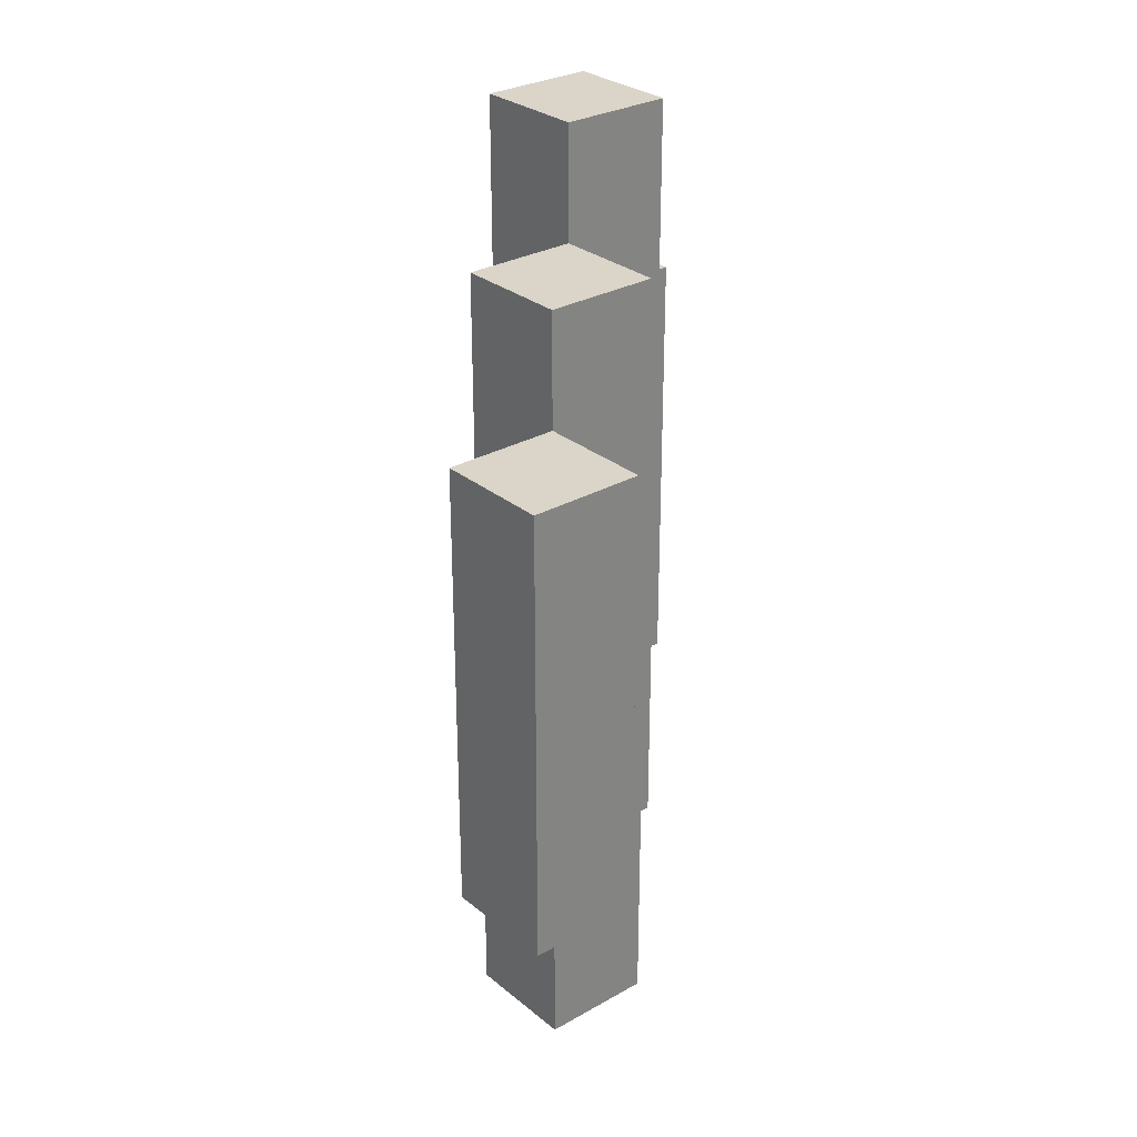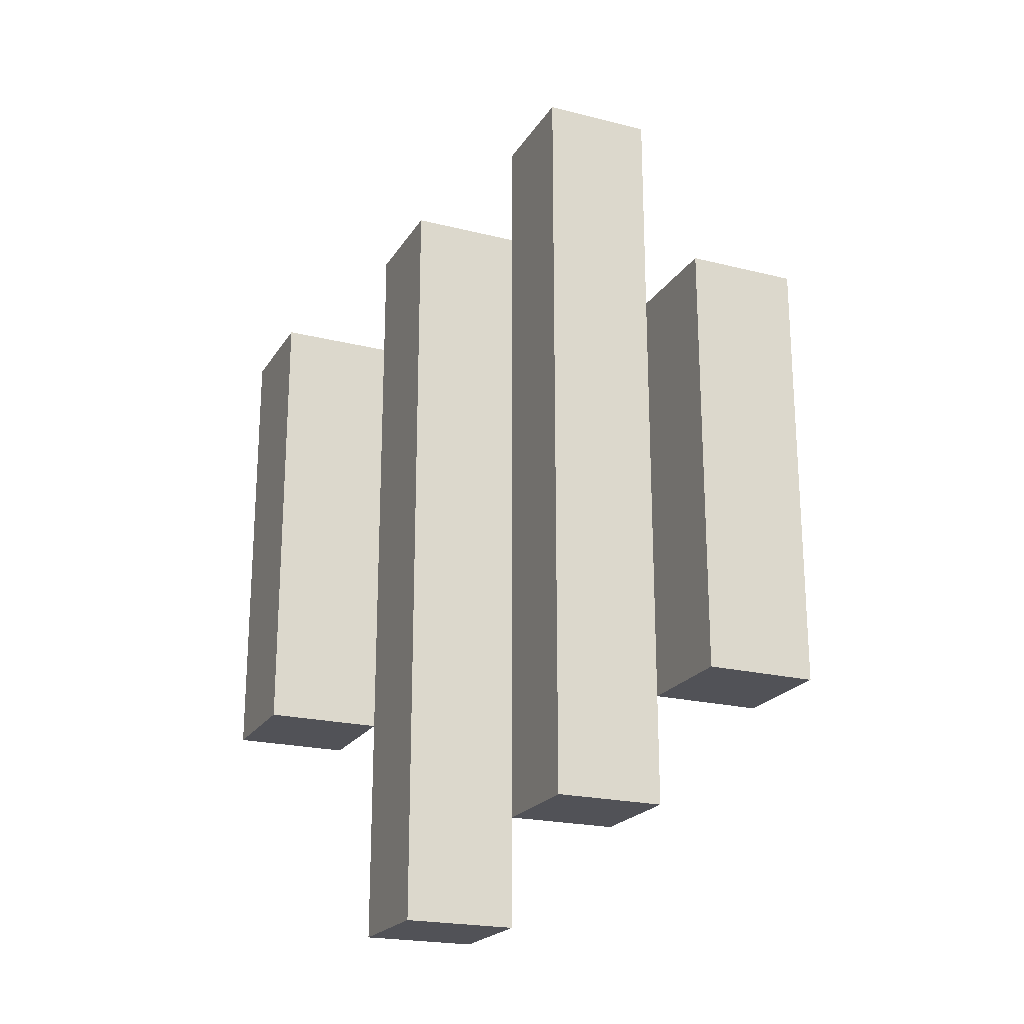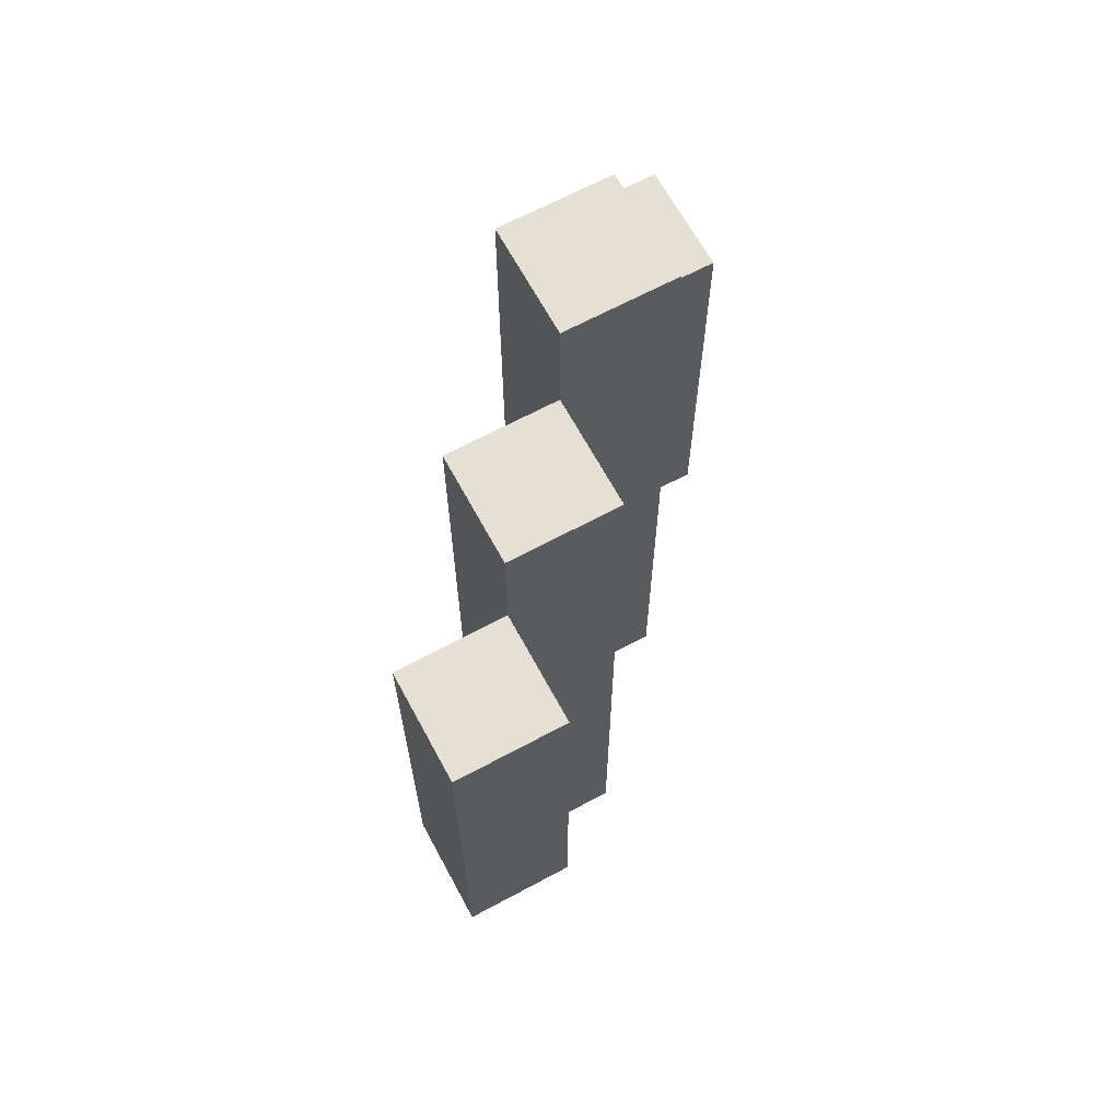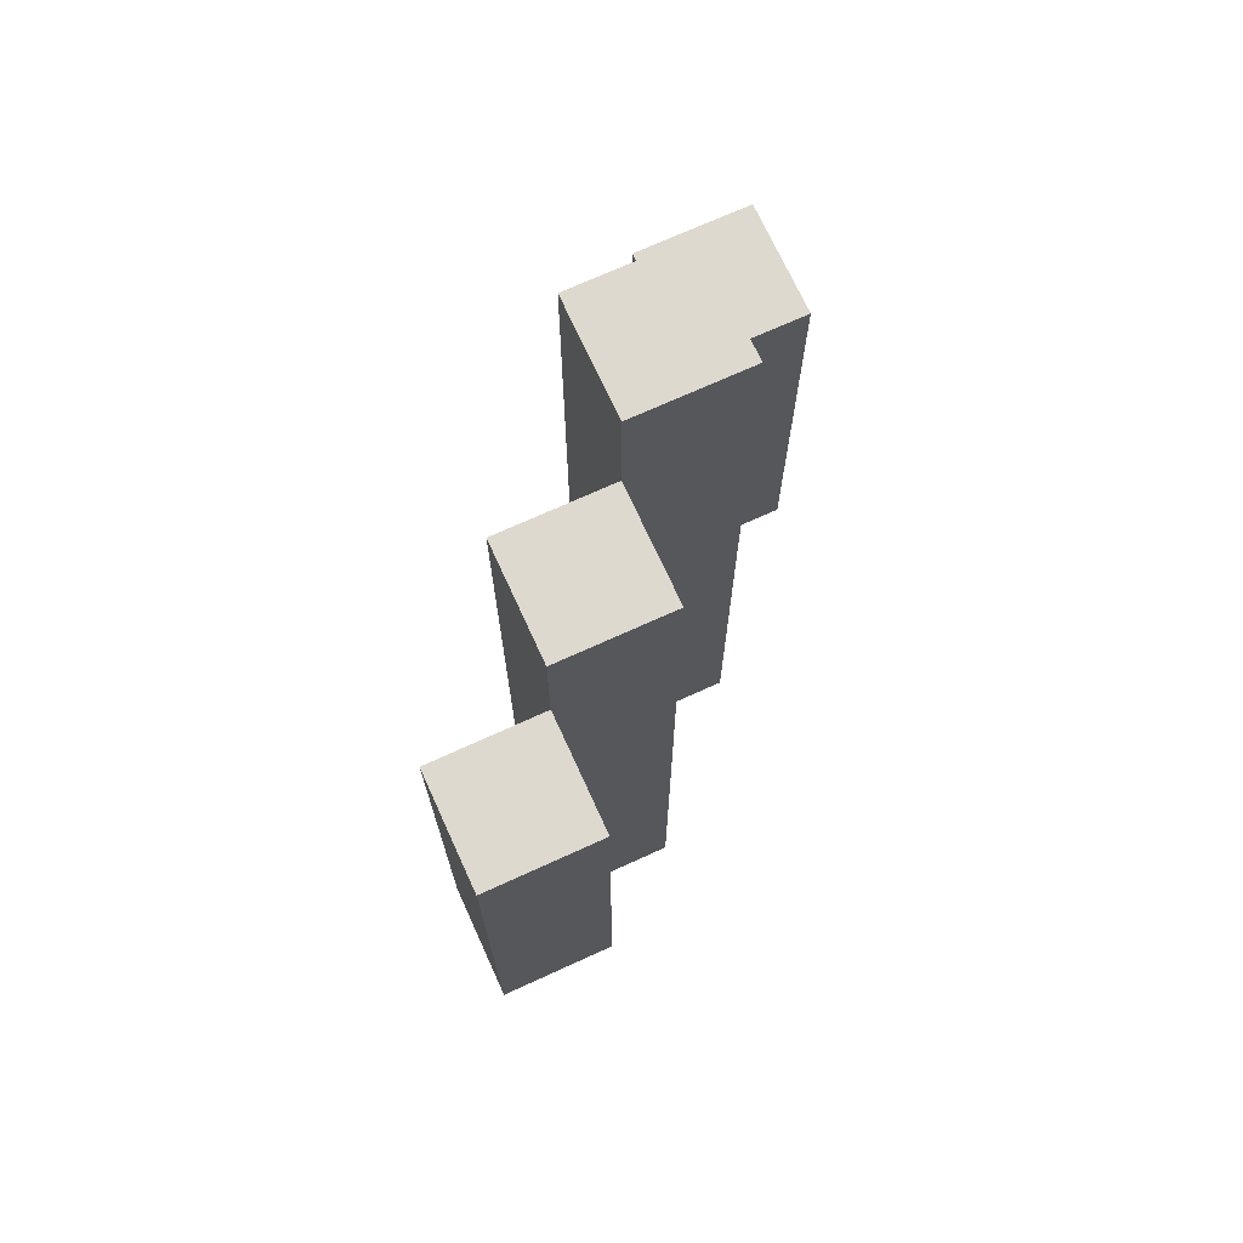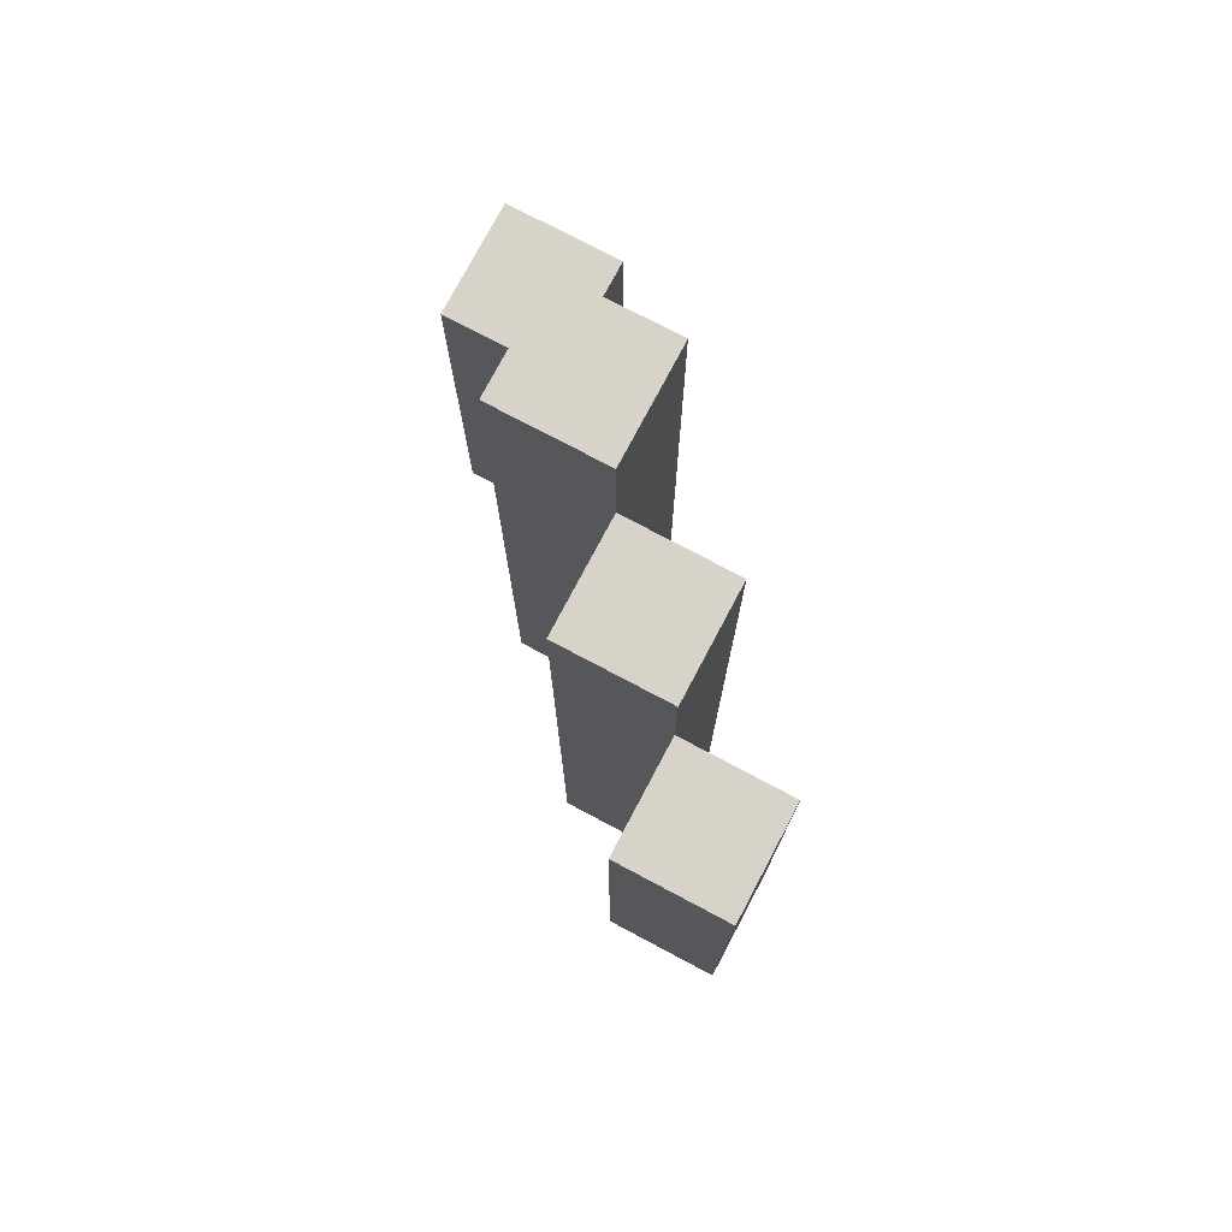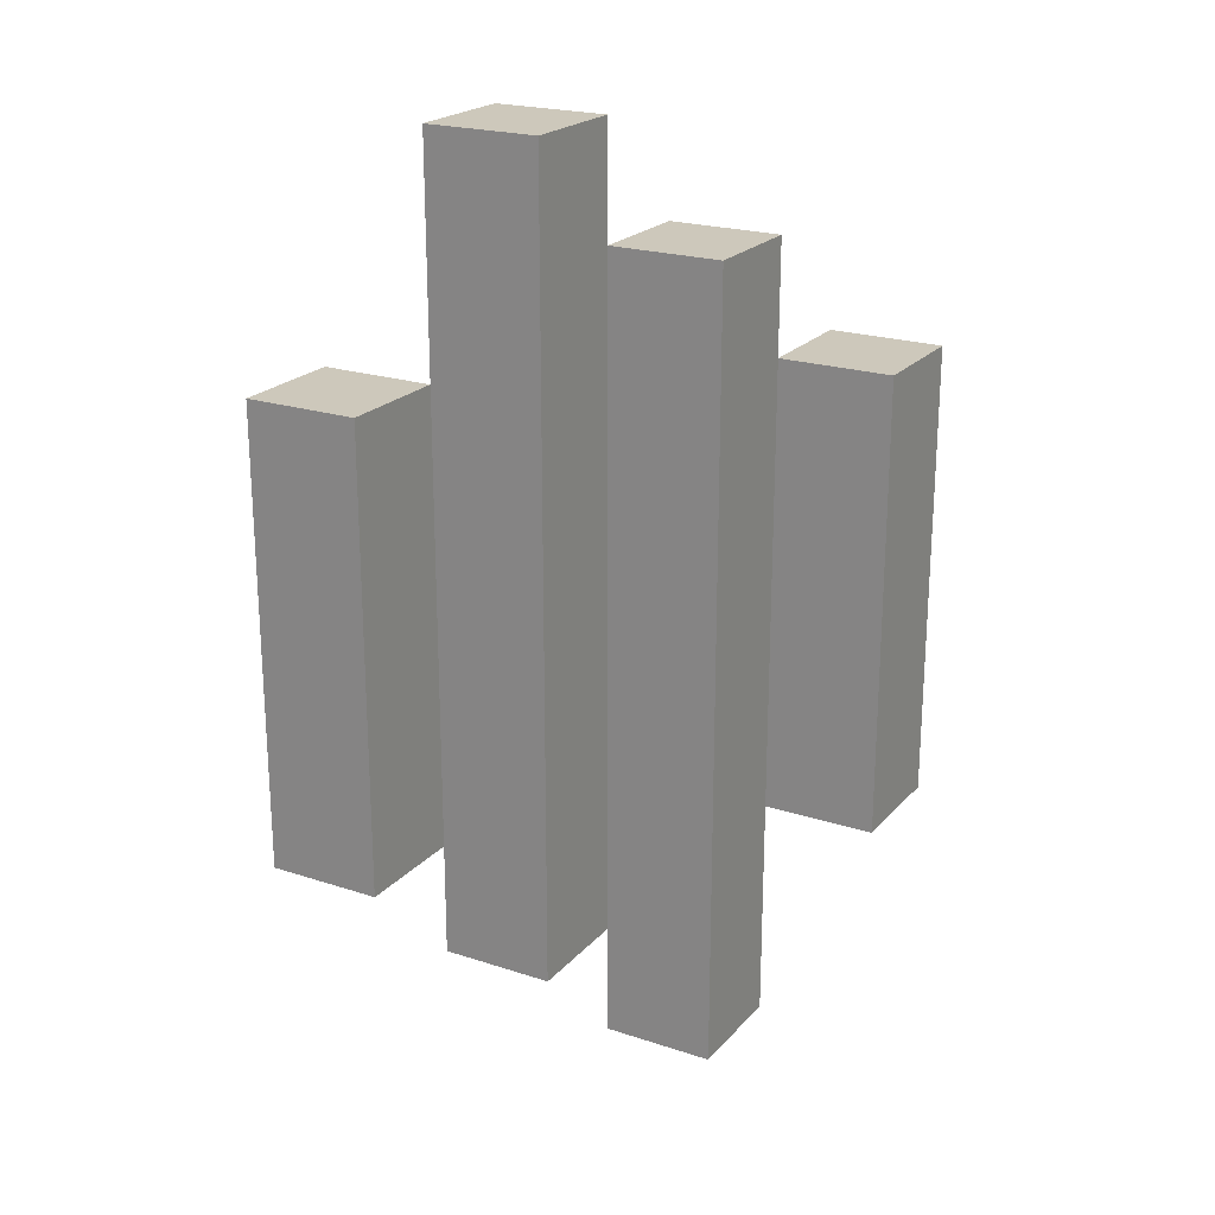
<metadata>
{"format":"obj","ext":"obj","renderer":"f3d","projection":"perspective","resolution":1024,"background":"white","views":[{"elev":29.1,"azim":-130.0,"up":"+Z"},{"elev":-21.6,"azim":-23.8,"up":"+Z"},{"elev":66.1,"azim":-118.4,"up":"+Z"},{"elev":71.4,"azim":-114.5,"up":"+Z"},{"elev":76.4,"azim":-152.1,"up":"+Z"},{"elev":21.9,"azim":119.8,"up":"+Z"}]}
</metadata>
<code>
o
v -2.235e-08 3.1 0.6
v -2.235e-08 3.1 0.5
v -2.235e-08 3.1 0.4
v -2.235e-08 3.1 0.3
v -2.235e-08 3.1 0.2
v -2.235e-08 3.2 0.6
v -2.235e-08 3.2 0.5
v -2.235e-08 3.2 0.4
v -2.235e-08 3.2 0.3
v -2.235e-08 3.2 0.2
v 0.1 3 0.7
v 0.1 3 0.6
v 0.1 3 0.5
v 0.1 3 0.4
v 0.1 3 0.3
v 0.1 3 0.2
v 0.1 3 0.1
v 0.1 3 -5.96e-08
v 0.1 3.1 0.7
v 0.1 3.1 0.6
v 0.1 3.1 0.5
v 0.1 3.1 0.4
v 0.1 3.1 0.3
v 0.1 3.1 0.2
v 0.1 3.1 0.1
v 0.1 3.1 -5.96e-08
v 0.2 2.9 0.8
v 0.2 2.9 0.7
v 0.2 2.9 0.6
v 0.2 2.9 0.5
v 0.2 2.9 0.4
v 0.2 2.9 0.3
v 0.2 2.9 0.2
v 0.2 2.9 0.1
v 0.2 3 0.8
v 0.2 3 0.7
v 0.2 3 0.6
v 0.2 3 0.5
v 0.2 3 0.4
v 0.2 3 0.3
v 0.2 3 0.2
v 0.2 3 0.1
v 0.3 2.8 0.6
v 0.3 2.8 0.5
v 0.3 2.8 0.4
v 0.3 2.8 0.3
v 0.3 2.8 0.2
v 0.3 2.9 0.6
v 0.3 2.9 0.5
v 0.3 2.9 0.4
v 0.3 2.9 0.3
v 0.3 2.9 0.2
v 0.1 3.1 0.6
v 0.1 3.1 0.5
v 0.1 3.1 0.4
v 0.1 3.1 0.3
v 0.1 3.1 0.2
v 0.1 3.2 0.6
v 0.1 3.2 0.5
v 0.1 3.2 0.4
v 0.1 3.2 0.3
v 0.1 3.2 0.2
v 0.2 3 0.7
v 0.2 3 0.6
v 0.2 3 0.5
v 0.2 3 0.4
v 0.2 3 0.3
v 0.2 3 0.2
v 0.2 3 0.1
v 0.2 3 -5.96e-08
v 0.2 3.1 0.7
v 0.2 3.1 0.6
v 0.2 3.1 0.5
v 0.2 3.1 0.4
v 0.2 3.1 0.3
v 0.2 3.1 0.2
v 0.2 3.1 0.1
v 0.2 3.1 -5.96e-08
v 0.3 2.9 0.8
v 0.3 2.9 0.7
v 0.3 2.9 0.6
v 0.3 2.9 0.5
v 0.3 2.9 0.4
v 0.3 2.9 0.3
v 0.3 2.9 0.2
v 0.3 2.9 0.1
v 0.3 3 0.8
v 0.3 3 0.7
v 0.3 3 0.6
v 0.3 3 0.5
v 0.3 3 0.4
v 0.3 3 0.3
v 0.3 3 0.2
v 0.3 3 0.1
v 0.4 2.8 0.6
v 0.4 2.8 0.5
v 0.4 2.8 0.4
v 0.4 2.8 0.3
v 0.4 2.8 0.2
v 0.4 2.9 0.6
v 0.4 2.9 0.5
v 0.4 2.9 0.4
v 0.4 2.9 0.3
v 0.4 2.9 0.2
v 0.2 2.9 0.8
v 0.2 3 0.8
v 0.3 2.9 0.8
v 0.3 3 0.8
v 0.1 3 0.7
v 0.1 3.1 0.7
v 0.2 3 0.7
v 0.2 3.1 0.7
v -2.235e-08 3.1 0.6
v -2.235e-08 3.2 0.6
v 0.1 3.1 0.6
v 0.1 3.2 0.6
v 0.3 2.8 0.6
v 0.3 2.9 0.6
v 0.4 2.8 0.6
v 0.4 2.9 0.6
v -2.235e-08 3.1 0.2
v -2.235e-08 3.2 0.2
v 0.1 3.1 0.2
v 0.1 3.2 0.2
v 0.3 2.8 0.2
v 0.3 2.9 0.2
v 0.4 2.8 0.2
v 0.4 2.9 0.2
v 0.2 2.9 0.1
v 0.2 3 0.1
v 0.3 2.9 0.1
v 0.3 3 0.1
v 0.1 3 -5.96e-08
v 0.1 3.1 -5.96e-08
v 0.2 3 -5.96e-08
v 0.2 3.1 -5.96e-08
v 0.3 2.8 0.6
v 0.4 2.8 0.6
v 0.3 2.8 0.5
v 0.4 2.8 0.5
v 0.3 2.8 0.4
v 0.4 2.8 0.4
v 0.3 2.8 0.3
v 0.4 2.8 0.3
v 0.3 2.8 0.2
v 0.4 2.8 0.2
v 0.2 2.9 0.8
v 0.3 2.9 0.8
v 0.2 2.9 0.7
v 0.3 2.9 0.7
v 0.2 2.9 0.6
v 0.3 2.9 0.6
v 0.2 2.9 0.5
v 0.3 2.9 0.5
v 0.2 2.9 0.4
v 0.3 2.9 0.4
v 0.2 2.9 0.3
v 0.3 2.9 0.3
v 0.2 2.9 0.2
v 0.3 2.9 0.2
v 0.2 2.9 0.1
v 0.3 2.9 0.1
v 0.1 3 0.7
v 0.2 3 0.7
v 0.1 3 0.6
v 0.2 3 0.6
v 0.1 3 0.5
v 0.2 3 0.5
v 0.1 3 0.4
v 0.2 3 0.4
v 0.1 3 0.3
v 0.2 3 0.3
v 0.1 3 0.2
v 0.2 3 0.2
v 0.1 3 0.1
v 0.2 3 0.1
v 0.1 3 -5.96e-08
v 0.2 3 -5.96e-08
v -2.235e-08 3.1 0.6
v 0.1 3.1 0.6
v -2.235e-08 3.1 0.5
v 0.1 3.1 0.5
v -2.235e-08 3.1 0.4
v 0.1 3.1 0.4
v -2.235e-08 3.1 0.3
v 0.1 3.1 0.3
v -2.235e-08 3.1 0.2
v 0.1 3.1 0.2
v 0.3 2.9 0.6
v 0.4 2.9 0.6
v 0.3 2.9 0.5
v 0.4 2.9 0.5
v 0.3 2.9 0.4
v 0.4 2.9 0.4
v 0.3 2.9 0.3
v 0.4 2.9 0.3
v 0.3 2.9 0.2
v 0.4 2.9 0.2
v 0.2 3 0.8
v 0.3 3 0.8
v 0.2 3 0.7
v 0.3 3 0.7
v 0.2 3 0.6
v 0.3 3 0.6
v 0.2 3 0.5
v 0.3 3 0.5
v 0.2 3 0.4
v 0.3 3 0.4
v 0.2 3 0.3
v 0.3 3 0.3
v 0.2 3 0.2
v 0.3 3 0.2
v 0.2 3 0.1
v 0.3 3 0.1
v 0.1 3.1 0.7
v 0.2 3.1 0.7
v 0.1 3.1 0.6
v 0.2 3.1 0.6
v 0.1 3.1 0.5
v 0.2 3.1 0.5
v 0.1 3.1 0.4
v 0.2 3.1 0.4
v 0.1 3.1 0.3
v 0.2 3.1 0.3
v 0.1 3.1 0.2
v 0.2 3.1 0.2
v 0.1 3.1 0.1
v 0.2 3.1 0.1
v 0.1 3.1 -5.96e-08
v 0.2 3.1 -5.96e-08
v -2.235e-08 3.2 0.6
v 0.1 3.2 0.6
v -2.235e-08 3.2 0.5
v 0.1 3.2 0.5
v -2.235e-08 3.2 0.4
v 0.1 3.2 0.4
v -2.235e-08 3.2 0.3
v 0.1 3.2 0.3
v -2.235e-08 3.2 0.2
v 0.1 3.2 0.2
f 6 2 1
f 7 3 2
f 7 2 6
f 8 4 3
f 8 3 7
f 9 5 4
f 9 4 8
f 10 5 9
f 19 12 11
f 20 13 12
f 20 12 19
f 21 14 13
f 21 13 20
f 22 15 14
f 22 14 21
f 23 16 15
f 23 15 22
f 24 17 16
f 24 16 23
f 25 18 17
f 25 17 24
f 26 18 25
f 35 28 27
f 36 29 28
f 36 28 35
f 37 30 29
f 37 29 36
f 38 31 30
f 38 30 37
f 39 32 31
f 39 31 38
f 40 33 32
f 40 32 39
f 41 34 33
f 41 33 40
f 42 34 41
f 48 44 43
f 49 45 44
f 49 44 48
f 50 46 45
f 50 45 49
f 51 47 46
f 51 46 50
f 52 47 51
f 53 54 58
f 54 55 59
f 58 54 59
f 55 56 60
f 59 55 60
f 56 57 61
f 60 56 61
f 61 57 62
f 63 64 71
f 64 65 72
f 71 64 72
f 65 66 73
f 72 65 73
f 66 67 74
f 73 66 74
f 67 68 75
f 74 67 75
f 68 69 76
f 75 68 76
f 69 70 77
f 76 69 77
f 77 70 78
f 79 80 87
f 80 81 88
f 87 80 88
f 81 82 89
f 88 81 89
f 82 83 90
f 89 82 90
f 83 84 91
f 90 83 91
f 84 85 92
f 91 84 92
f 85 86 93
f 92 85 93
f 93 86 94
f 95 96 100
f 96 97 101
f 100 96 101
f 97 98 102
f 101 97 102
f 98 99 103
f 102 98 103
f 103 99 104
f 107 106 105
f 108 106 107
f 111 110 109
f 112 110 111
f 115 114 113
f 116 114 115
f 119 118 117
f 120 118 119
f 121 122 123
f 123 122 124
f 125 126 127
f 127 126 128
f 129 130 131
f 131 130 132
f 133 134 135
f 135 134 136
f 139 138 137
f 140 138 139
f 141 140 139
f 142 140 141
f 143 142 141
f 144 142 143
f 145 144 143
f 146 144 145
f 149 148 147
f 150 148 149
f 151 150 149
f 152 150 151
f 153 152 151
f 154 152 153
f 155 154 153
f 156 154 155
f 157 156 155
f 158 156 157
f 159 158 157
f 160 158 159
f 161 160 159
f 162 160 161
f 165 164 163
f 166 164 165
f 167 166 165
f 168 166 167
f 169 168 167
f 170 168 169
f 171 170 169
f 172 170 171
f 173 172 171
f 174 172 173
f 175 174 173
f 176 174 175
f 177 176 175
f 178 176 177
f 181 180 179
f 182 180 181
f 183 182 181
f 184 182 183
f 185 184 183
f 186 184 185
f 187 186 185
f 188 186 187
f 189 190 191
f 191 190 192
f 191 192 193
f 193 192 194
f 193 194 195
f 195 194 196
f 195 196 197
f 197 196 198
f 199 200 201
f 201 200 202
f 201 202 203
f 203 202 204
f 203 204 205
f 205 204 206
f 205 206 207
f 207 206 208
f 207 208 209
f 209 208 210
f 209 210 211
f 211 210 212
f 211 212 213
f 213 212 214
f 215 216 217
f 217 216 218
f 217 218 219
f 219 218 220
f 219 220 221
f 221 220 222
f 221 222 223
f 223 222 224
f 223 224 225
f 225 224 226
f 225 226 227
f 227 226 228
f 227 228 229
f 229 228 230
f 231 232 233
f 233 232 234
f 233 234 235
f 235 234 236
f 235 236 237
f 237 236 238
f 237 238 239
f 239 238 240

</code>
